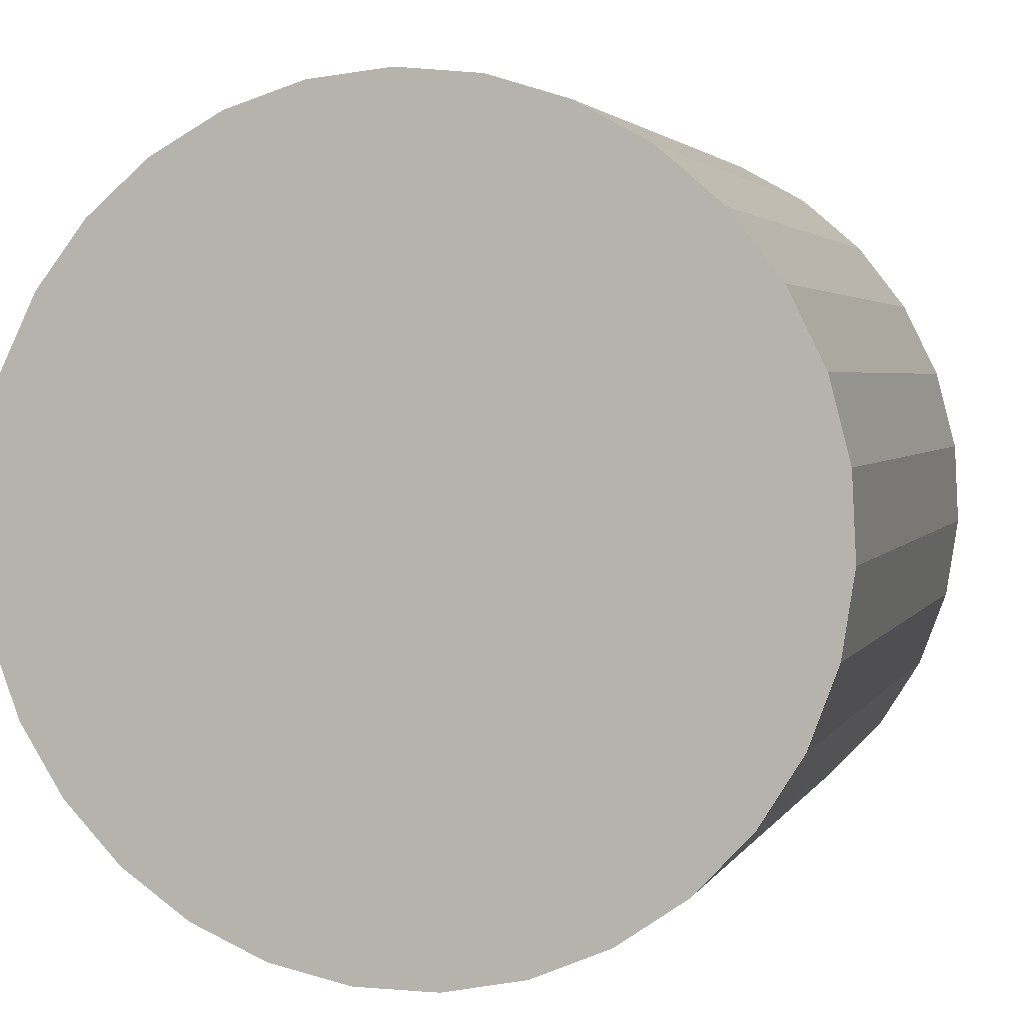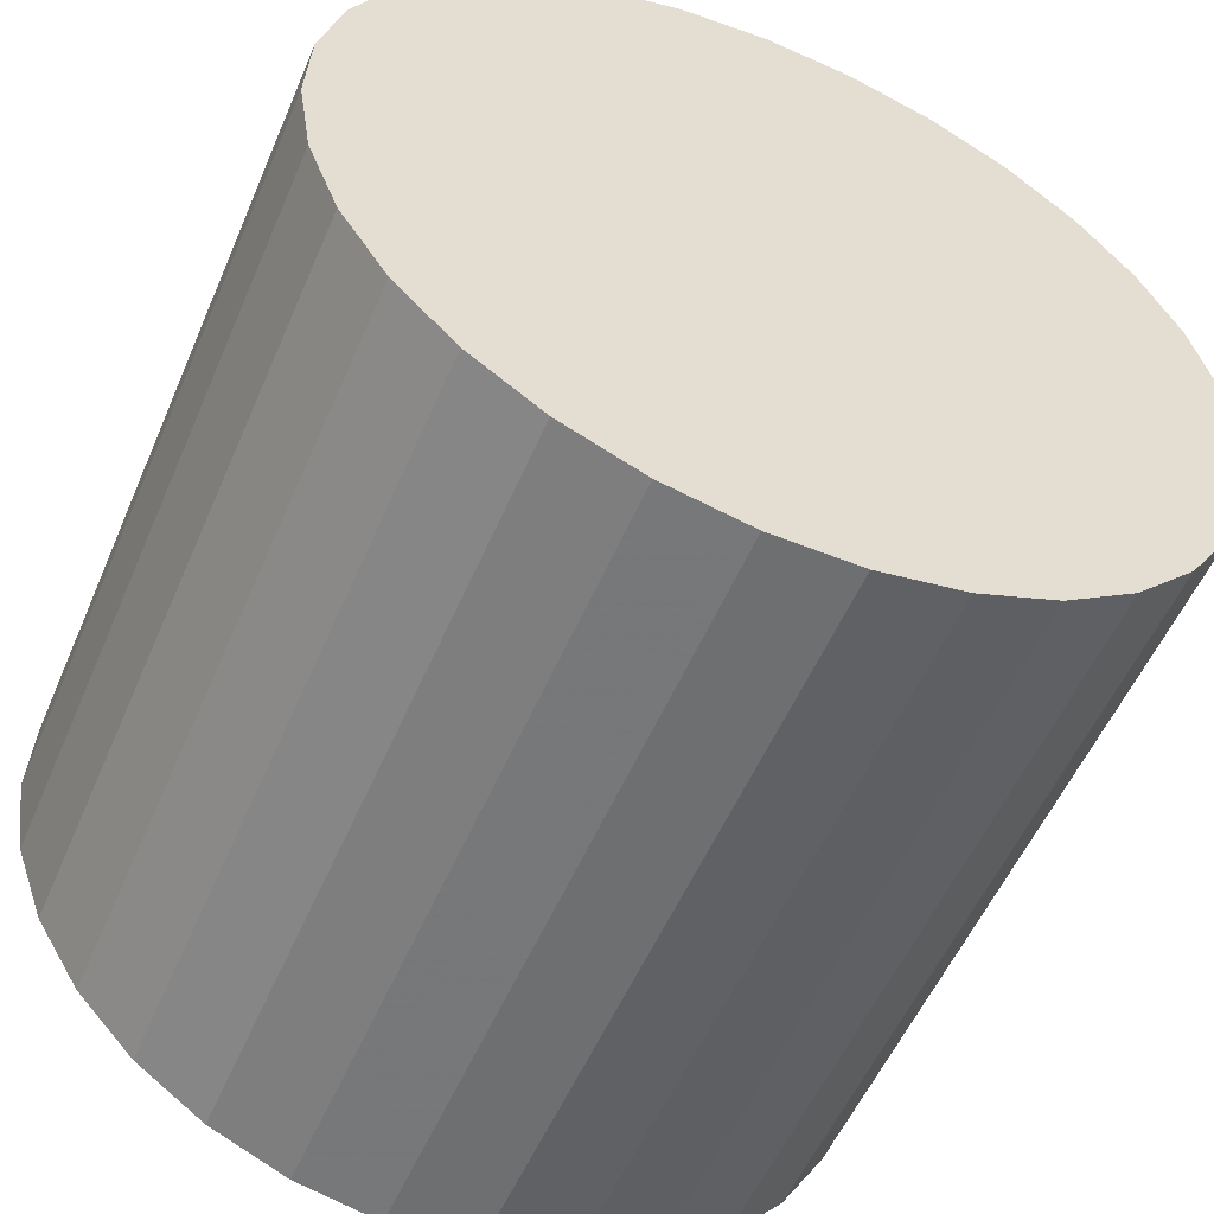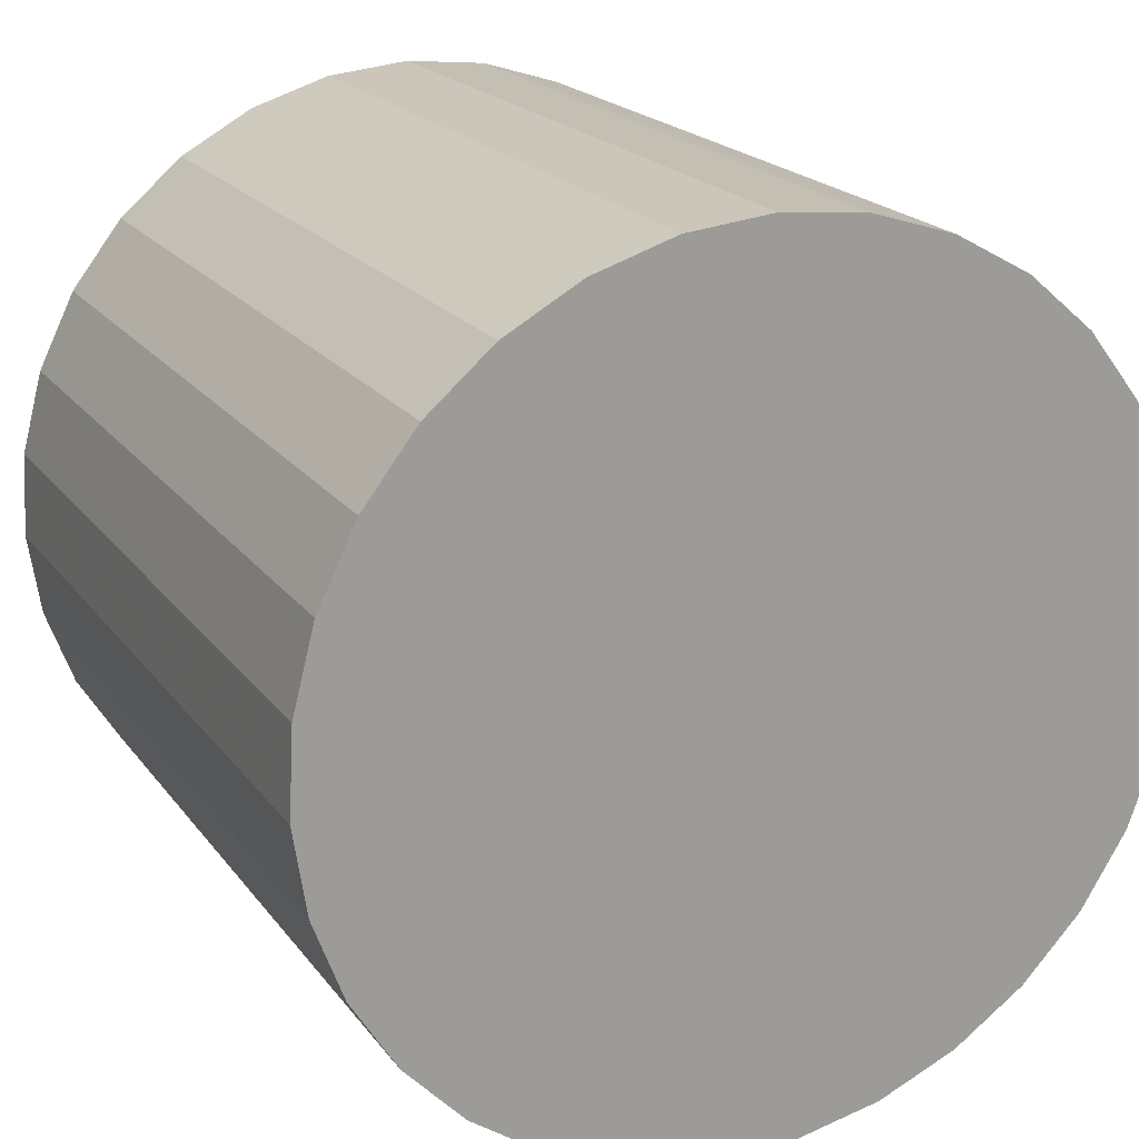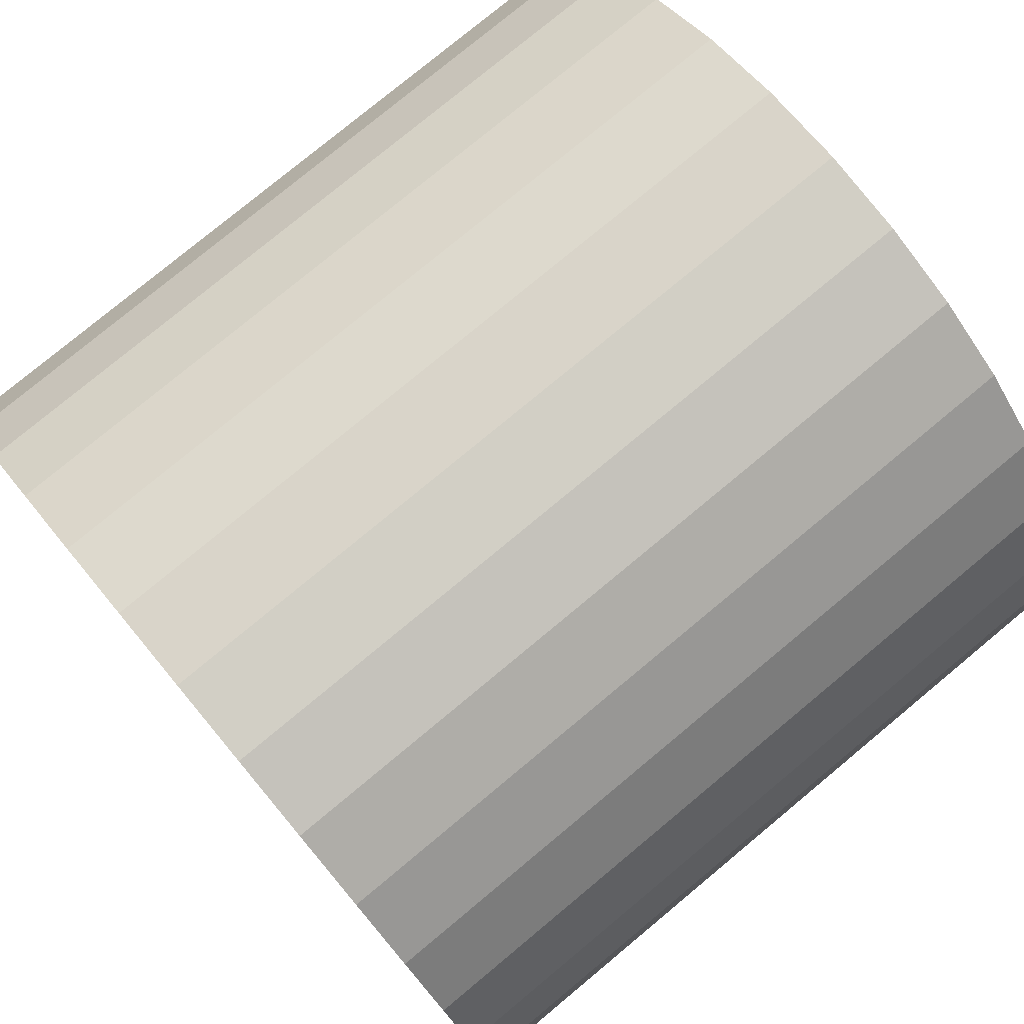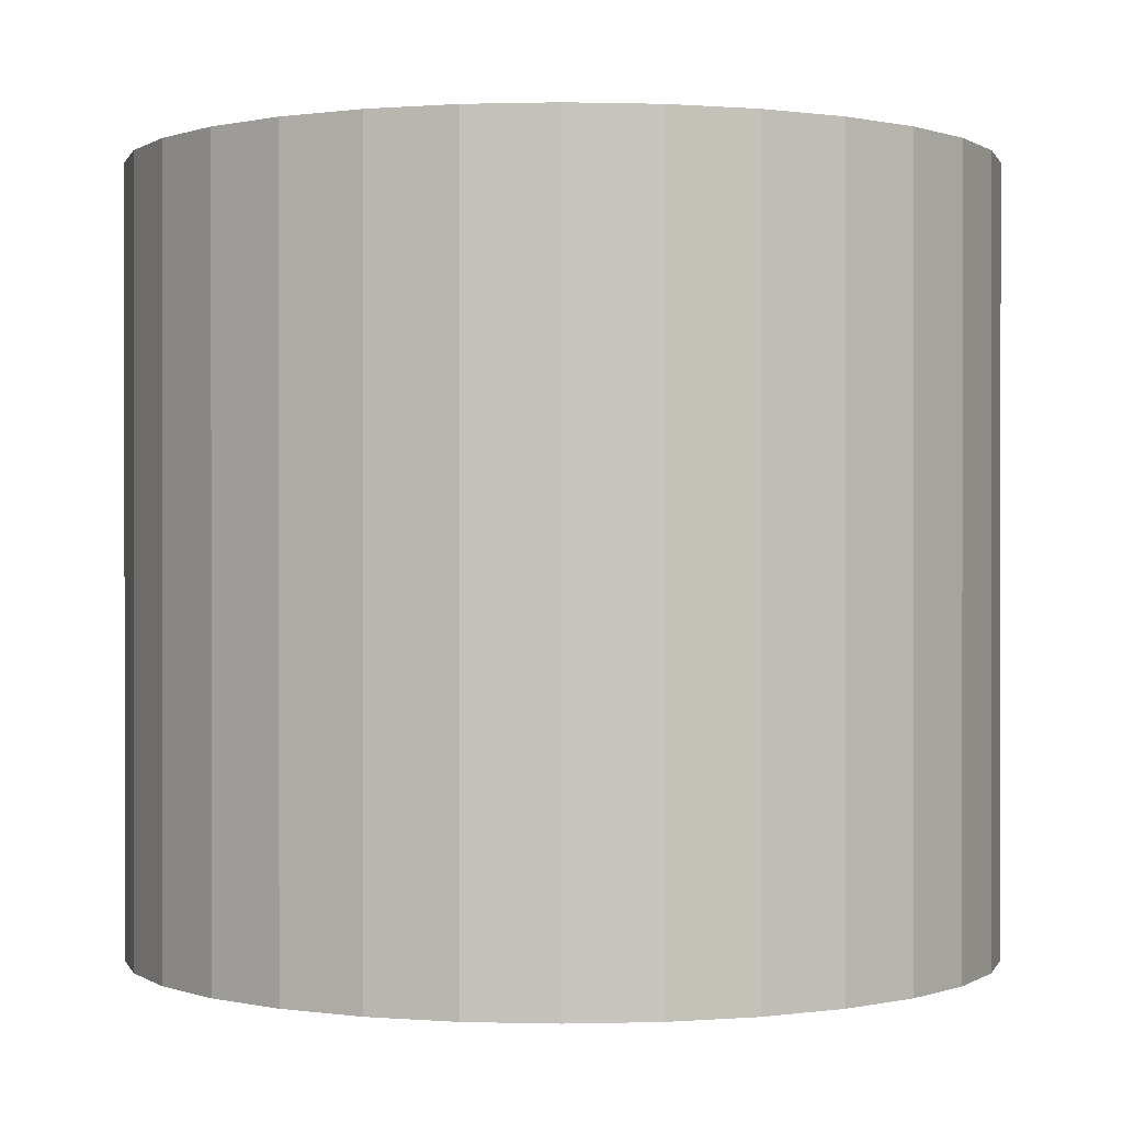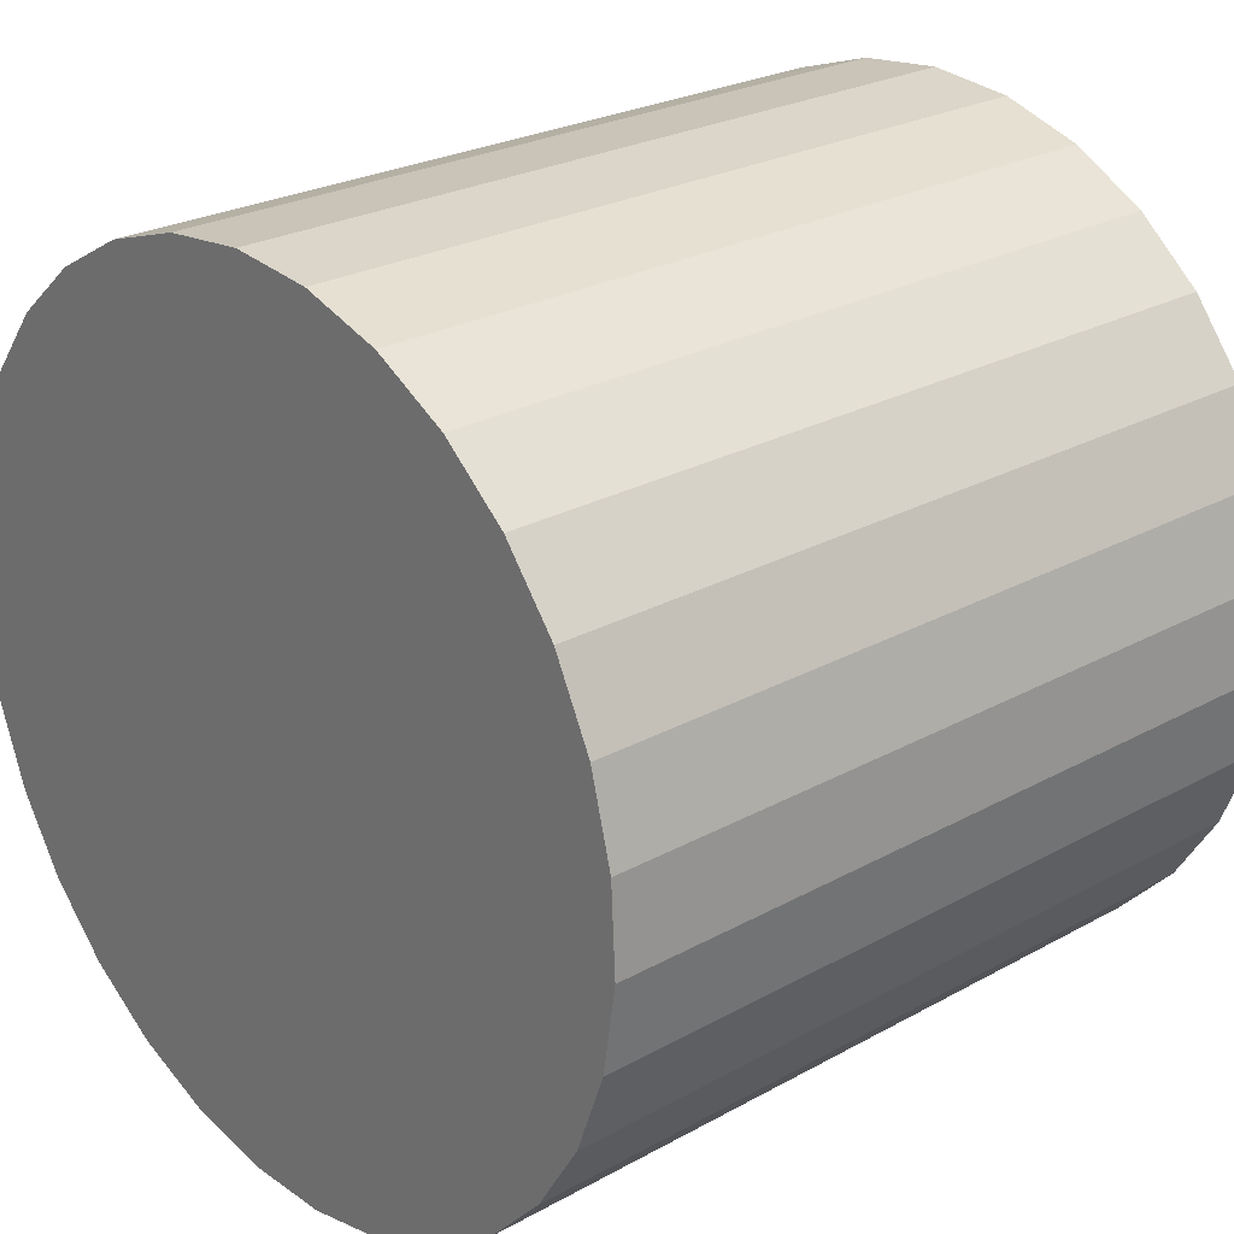
<metadata>
{"format":"obj","ext":"obj","renderer":"f3d","projection":"perspective","resolution":1024,"background":"white","views":[{"elev":2.9,"azim":-163.7,"up":"+Z"},{"elev":-54.5,"azim":157.0,"up":"+Z"},{"elev":19.8,"azim":154.5,"up":"+Z"},{"elev":78.2,"azim":-129.7,"up":"+Z"},{"elev":0.2,"azim":116.2,"up":"+Y"},{"elev":25.1,"azim":-131.9,"up":"+Z"}]}
</metadata>
<code>
v 0 -9 -9
v 0 9 -9
v -0 -9 1
v -0 9 1
v -8.978 -9 -13.4
v -8.978 9 -13.4
v -7.248 -9 -2.11
v -7.248 9 -2.11
v 2.994 -9 -18.54
v 2.994 9 -18.54
v -4.853 -9 -17.74
v -4.853 9 -17.74
v -6.514 -9 -16.59
v -6.514 9 -16.59
v -1.012 -9 -18.95
v -1.012 9 -18.95
v 9.681 -9 -11.51
v 9.681 9 -11.51
v 9.378 -9 -5.527
v 9.378 9 -5.527
v -7.908 -9 -15.12
v -7.908 9 -15.12
v 2.013 -9 0.7953
v 2.013 9 0.7953
v 9.987 -9 -9.506
v 9.987 9 -9.506
v -8.486 -9 -3.71
v -8.486 9 -3.71
v 9.885 -9 -7.486
v 9.885 9 -7.486
v -3.944 -9 0.1896
v -3.944 9 0.1896
v 5.713 -9 -0.7924
v 5.713 9 -0.7924
v -5.713 -9 -0.7924
v -5.713 9 -0.7924
v 3.944 -9 0.1896
v 3.944 9 0.1896
v -9.885 -9 -7.486
v -9.885 9 -7.486
v 8.486 -9 -3.71
v 8.486 9 -3.71
v -9.987 -9 -9.506
v -9.987 9 -9.506
v -2.013 -9 0.7953
v -2.013 9 0.7953
v 7.908 -9 -15.12
v 7.908 9 -15.12
v -9.378 -9 -5.527
v -9.378 9 -5.527
v -9.681 -9 -11.51
v -9.681 9 -11.51
v 1.012 -9 -18.95
v 1.012 9 -18.95
v 6.514 -9 -16.59
v 6.514 9 -16.59
v 4.853 -9 -17.74
v 4.853 9 -17.74
v -2.994 -9 -18.54
v -2.994 9 -18.54
v 7.248 -9 -2.11
v 7.248 9 -2.11
v 8.978 -9 -13.4
v 8.978 9 -13.4
f 1 23 37
f 1 37 33
f 1 33 61
f 1 61 41
f 1 41 19
f 1 19 29
f 1 29 25
f 1 25 17
f 1 17 63
f 1 63 47
f 1 47 55
f 1 55 57
f 1 57 9
f 1 9 53
f 1 53 15
f 1 15 59
f 1 59 11
f 1 11 13
f 1 13 21
f 1 21 5
f 1 5 51
f 1 51 43
f 1 43 39
f 1 39 49
f 1 49 27
f 1 27 7
f 1 7 35
f 1 35 31
f 1 31 45
f 1 45 3
f 1 3 23
f 38 24 2
f 34 38 2
f 62 34 2
f 42 62 2
f 20 42 2
f 30 20 2
f 26 30 2
f 18 26 2
f 64 18 2
f 48 64 2
f 56 48 2
f 58 56 2
f 10 58 2
f 54 10 2
f 16 54 2
f 60 16 2
f 12 60 2
f 14 12 2
f 22 14 2
f 6 22 2
f 52 6 2
f 44 52 2
f 40 44 2
f 50 40 2
f 28 50 2
f 8 28 2
f 36 8 2
f 32 36 2
f 46 32 2
f 4 46 2
f 24 4 2
f 24 38 23
f 23 38 37
f 38 34 37
f 37 34 33
f 34 62 33
f 33 62 61
f 62 42 61
f 61 42 41
f 42 20 41
f 41 20 19
f 20 30 19
f 19 30 29
f 30 26 29
f 29 26 25
f 26 18 25
f 25 18 17
f 18 64 17
f 17 64 63
f 64 48 63
f 63 48 47
f 48 56 47
f 47 56 55
f 56 58 55
f 55 58 57
f 58 10 57
f 57 10 9
f 10 54 9
f 9 54 53
f 54 16 53
f 53 16 15
f 16 60 15
f 15 60 59
f 60 12 59
f 59 12 11
f 12 14 11
f 11 14 13
f 14 22 13
f 13 22 21
f 22 6 21
f 21 6 5
f 6 52 5
f 5 52 51
f 52 44 51
f 51 44 43
f 44 40 43
f 43 40 39
f 40 50 39
f 39 50 49
f 50 28 49
f 49 28 27
f 28 8 27
f 27 8 7
f 8 36 7
f 7 36 35
f 36 32 35
f 35 32 31
f 32 46 31
f 31 46 45
f 4 24 3
f 3 24 23
f 46 4 45
f 45 4 3

</code>
